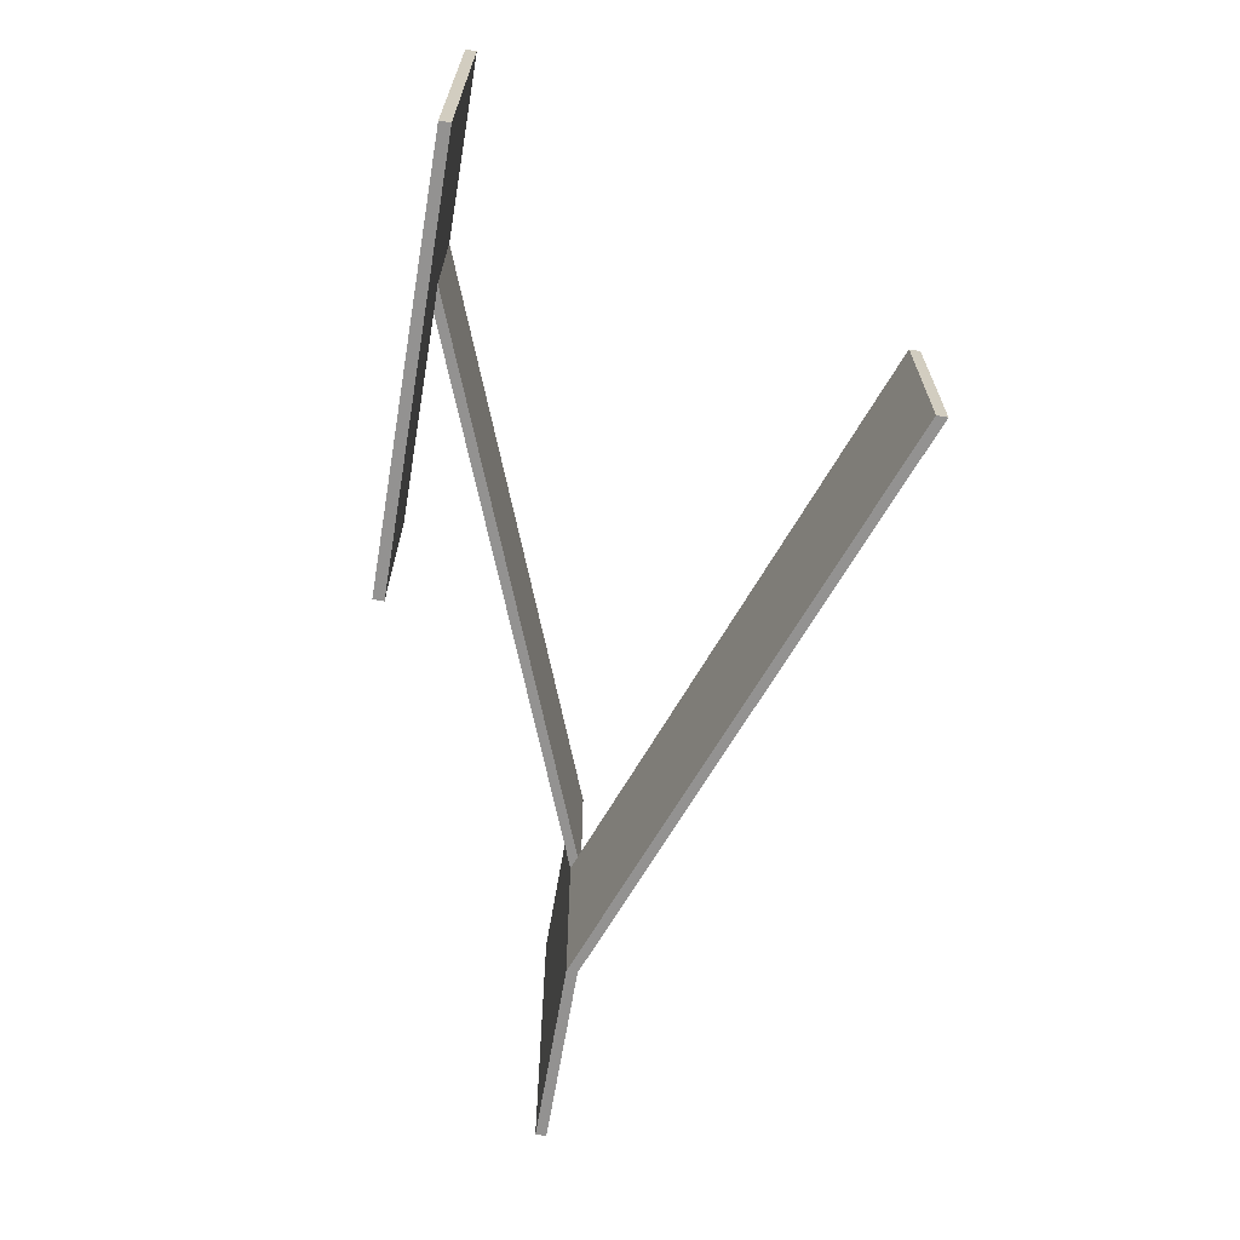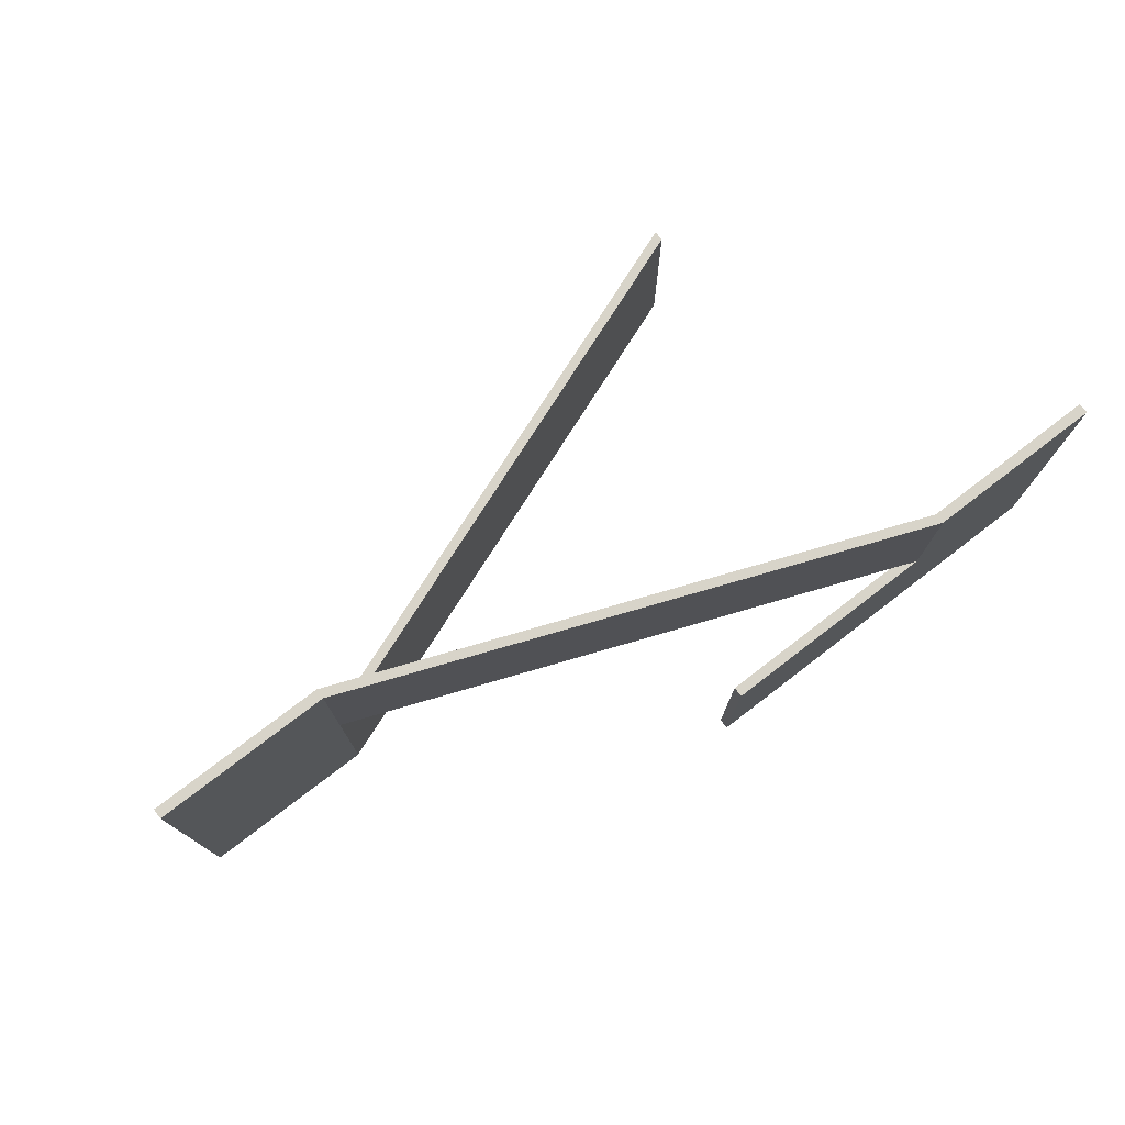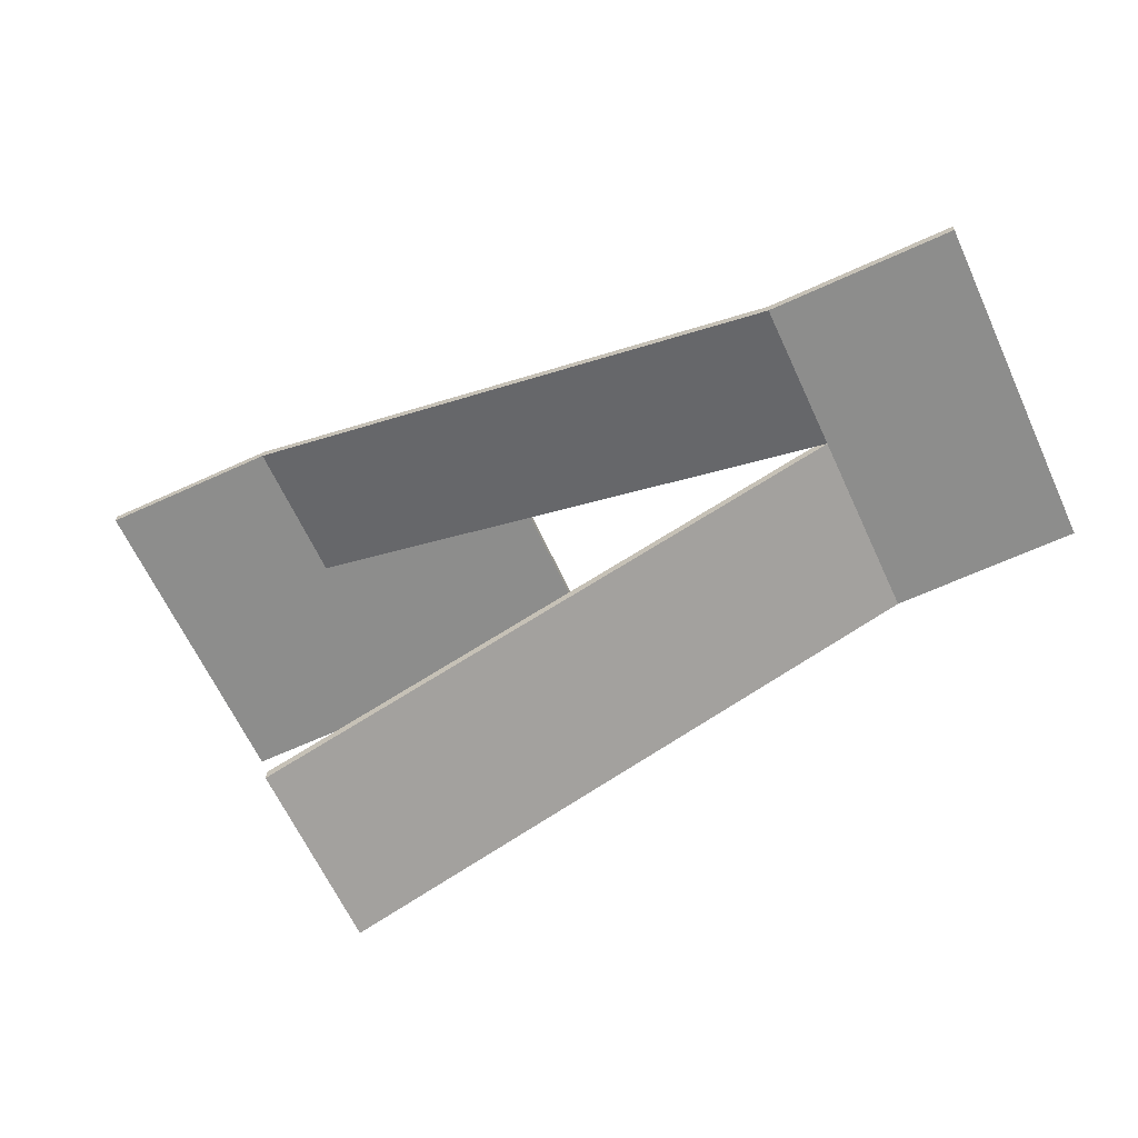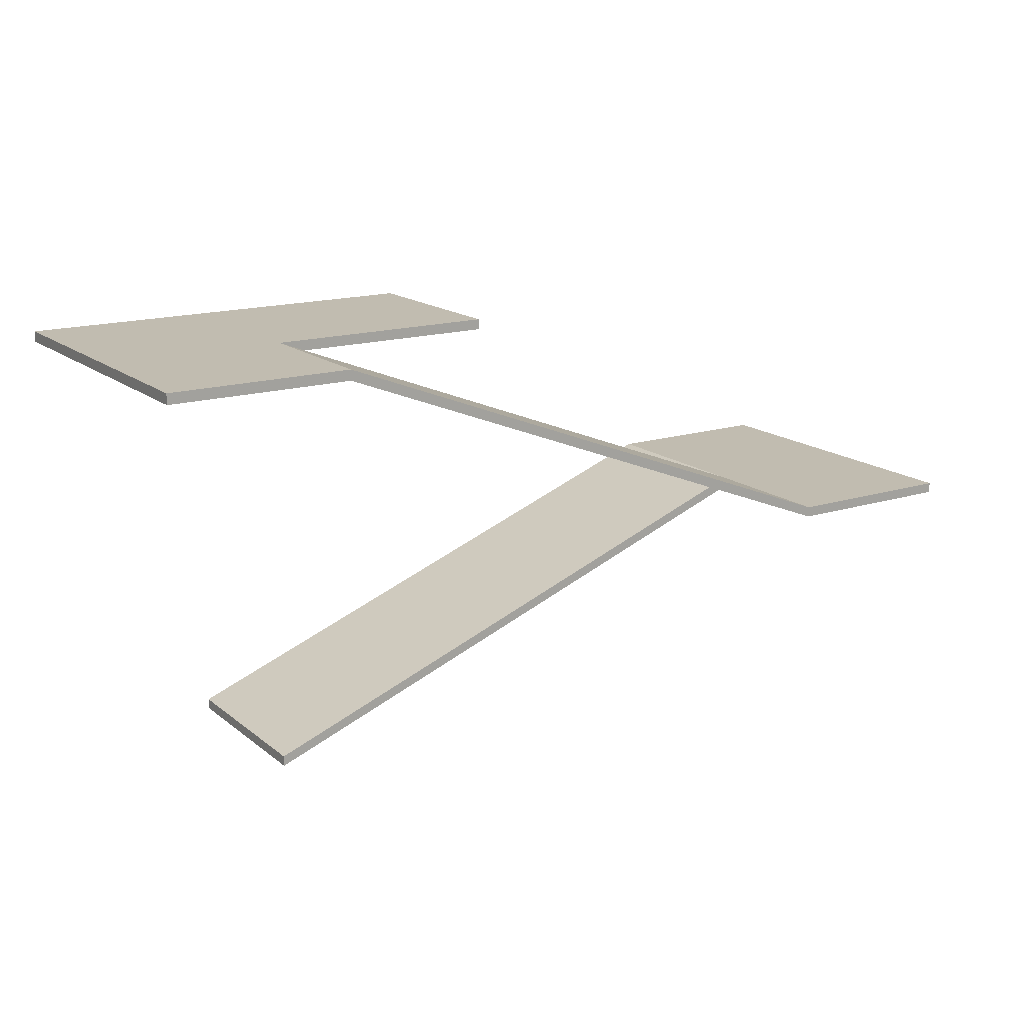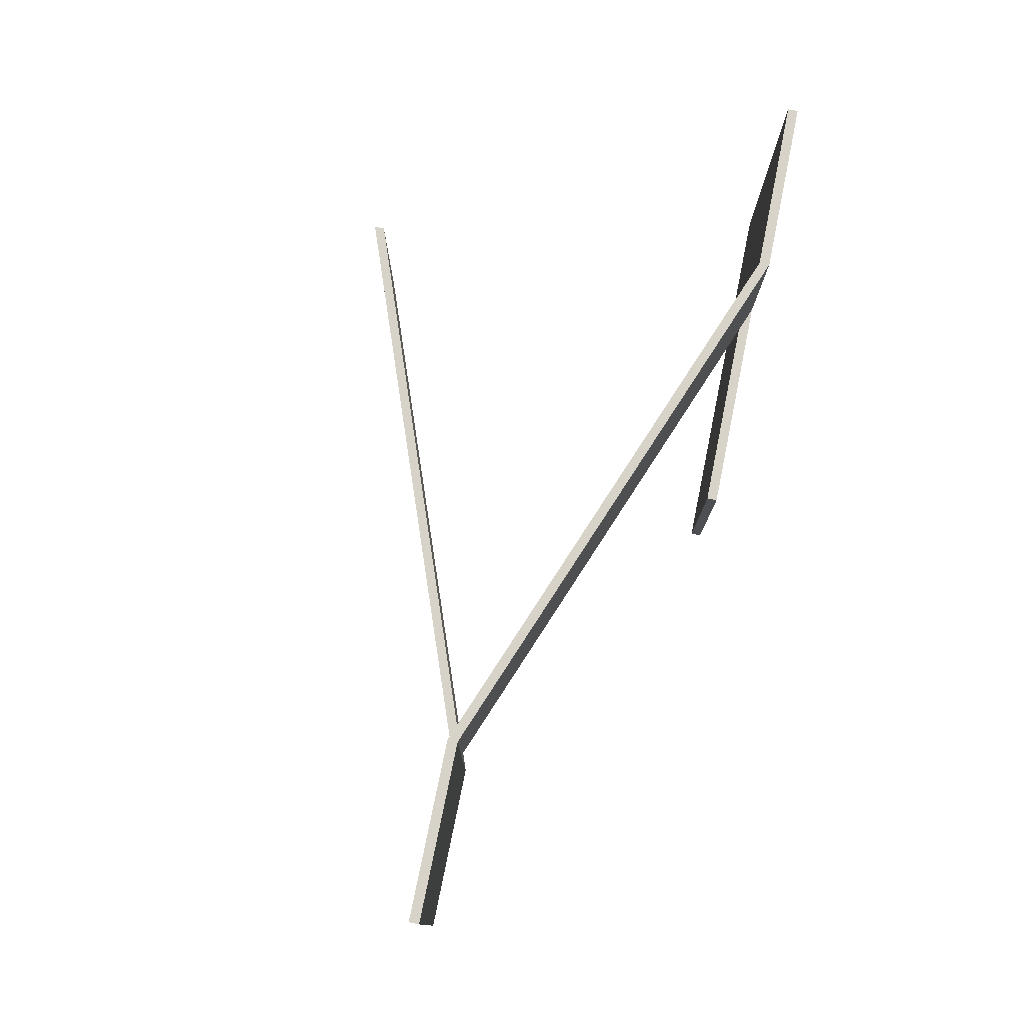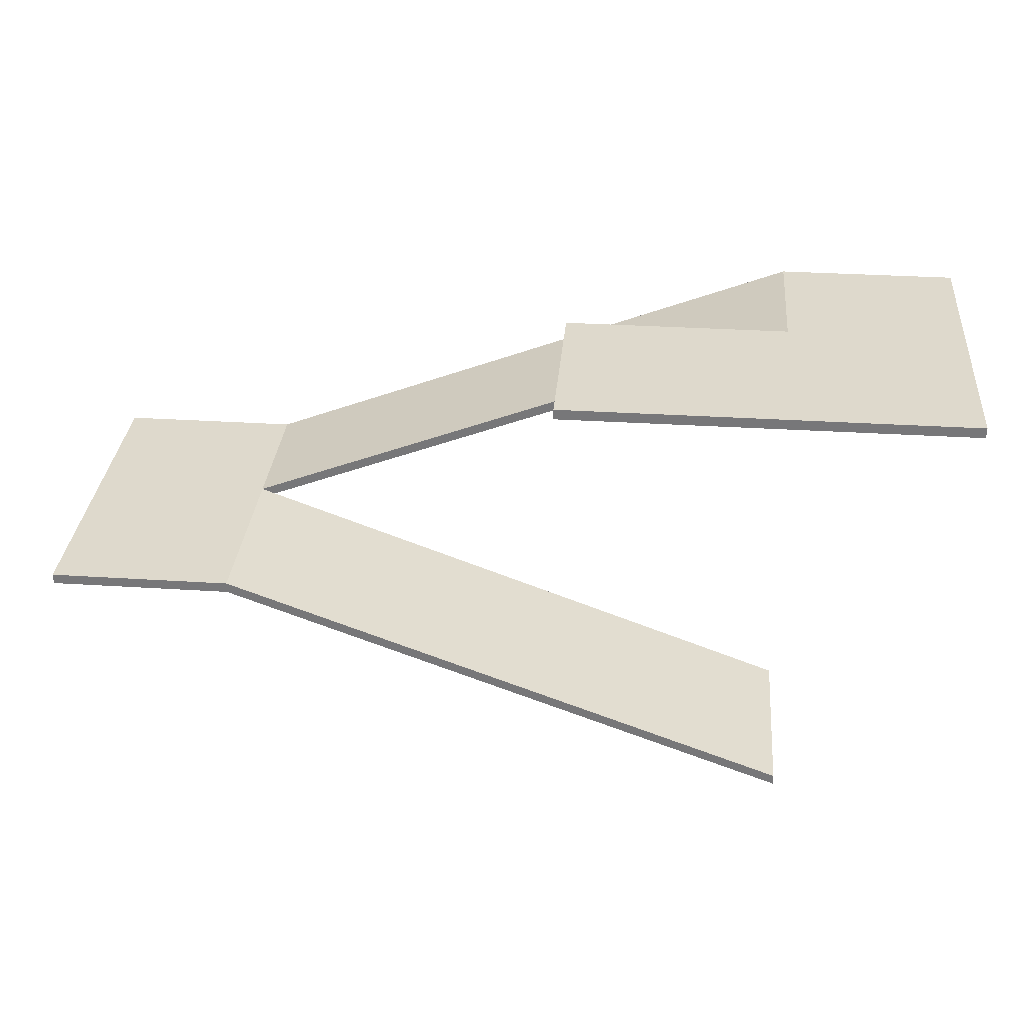
<metadata>
{"format":"obj","ext":"obj","renderer":"f3d","projection":"perspective","resolution":1024,"background":"white","views":[{"elev":-66.5,"azim":80.3,"up":"+Y"},{"elev":75.7,"azim":-37.5,"up":"+Y"},{"elev":-64.5,"azim":-155.2,"up":"+Z"},{"elev":16.4,"azim":147.1,"up":"+Z"},{"elev":77.2,"azim":-78.4,"up":"+Y"},{"elev":32.1,"azim":5.1,"up":"+Z"}]}
</metadata>
<code>
g Box081
v -0.4451 3.352 -0.1881
v -4.552 3.352 -0.1881
v -4.552 2.289e-06 -0.1881
v -0.4451 1.373e-06 -0.1881
v 2.795 3.352 -0.1881
v 2.795 4.578e-07 -0.1881
v -0.4451 5.981 -0.1881
v 2.795 5.981 -0.1881
v -4.552 2.289e-06 7.248e-07
v -4.552 3.352 7.248e-07
v -0.4451 3.352 7.248e-07
v -0.4451 1.373e-06 7.248e-07
v 2.795 4.578e-07 7.248e-07
v 2.795 3.352 7.248e-07
v 2.795 5.981 7.248e-07
v -0.4451 5.981 7.248e-07
v -4.552 3.352 -0.1881
v -4.552 3.352 7.248e-07
v -4.552 2.289e-06 7.248e-07
v -4.552 2.289e-06 -0.1881
v -0.4451 1.373e-06 -0.1881
v -4.552 2.289e-06 -0.1881
v -4.552 2.289e-06 7.248e-07
v -0.4451 1.373e-06 7.248e-07
v 2.795 4.578e-07 -0.1881
v 2.795 4.578e-07 7.248e-07
v 2.795 4.578e-07 -0.1881
v 2.795 4.578e-07 7.248e-07
v 2.795 3.352 7.248e-07
v 2.795 3.352 -0.1881
v 2.795 5.981 -0.1881
v 2.795 5.981 7.248e-07
v -0.4451 5.981 -0.1881
v 2.795 5.981 -0.1881
v 2.795 5.981 7.248e-07
v -0.4451 5.981 7.248e-07
v -10.57 5.981 -4.148
v -10.57 5.981 -3.96
v -13.86 5.981 -4.148
v -13.86 5.981 -3.96
v -4.552 3.352 -0.1881
v -0.4451 3.352 -0.1881
v -0.4451 3.352 7.248e-07
v -4.552 3.352 7.248e-07
v -13.86 3.352 -4.148
v -13.86 5.981 -4.148
v -13.86 5.981 -3.96
v -13.86 3.352 -3.96
v -13.86 -0.01914 -4.148
v -13.86 -0.01914 -3.96
v -0.4451 3.352 -0.1881
v -10.57 3.352 -4.148
v -10.57 3.352 -3.96
v -0.4451 3.352 7.248e-07
v -0.4451 3.352 7.248e-07
v -10.57 3.352 -3.96
v -10.57 5.981 -3.96
v -0.4451 5.981 7.248e-07
v -0.4451 5.981 -0.1881
v -10.57 5.981 -4.148
v -10.57 3.352 -4.148
v -0.4451 3.352 -0.1881
v -10.57 -0.01914 -4.148
v -13.86 -0.01914 -4.148
v -13.86 -0.01914 -3.96
v -10.57 -0.01914 -3.96
v -0.2357 -0.01914 -7.982
v -0.2357 -0.01914 -7.794
v -10.57 3.352 -3.96
v -13.86 5.981 -3.96
v -10.57 5.981 -3.96
v -13.86 3.352 -3.96
v -13.86 -0.01914 -3.96
v -10.57 -0.01914 -3.96
v -10.57 5.981 -4.148
v -13.86 5.981 -4.148
v -13.86 3.352 -4.148
v -10.57 3.352 -4.148
v -10.57 -0.01914 -4.148
v -13.86 -0.01914 -4.148
v -0.2357 3.352 -7.982
v -0.2357 -0.01914 -7.982
v -0.2357 -0.01914 -7.794
v -0.2357 3.352 -7.794
v -10.57 3.352 -4.148
v -0.2357 3.352 -7.982
v -0.2357 3.352 -7.794
v -10.57 3.352 -3.96
v -10.57 3.352 -3.96
v -0.2357 3.352 -7.794
v -0.2357 -0.01914 -7.794
v -10.57 -0.01914 -3.96
v -10.57 -0.01914 -4.148
v -0.2357 -0.01914 -7.982
v -0.2357 3.352 -7.982
v -10.57 3.352 -4.148
g Box081_0
f 3 2 1
f 4 3 1
f 4 1 5
f 6 4 5
f 1 7 5
f 7 8 5
f 11 10 9
f 12 11 9
f 11 12 13
f 14 11 13
f 14 15 11
f 15 16 11
f 19 18 17
f 20 19 17
f 23 22 21
f 24 23 21
f 24 21 25
f 26 24 25
f 29 28 27
f 30 29 27
f 30 31 29
f 31 32 29
f 35 34 33
f 36 35 33
f 33 37 36
f 37 38 36
f 37 39 38
f 39 40 38
f 43 42 41
f 44 43 41
f 47 46 45
f 48 47 45
f 45 49 48
f 49 50 48
f 53 52 51
f 54 53 51
f 57 56 55
f 58 57 55
f 61 60 59
f 62 61 59
f 65 64 63
f 66 65 63
f 63 67 66
f 67 68 66
f 71 70 69
f 70 72 69
f 72 73 69
f 73 74 69
f 77 76 75
f 78 77 75
f 78 79 77
f 79 80 77
f 83 82 81
f 84 83 81
f 87 86 85
f 88 87 85
f 91 90 89
f 92 91 89
f 95 94 93
f 96 95 93

</code>
